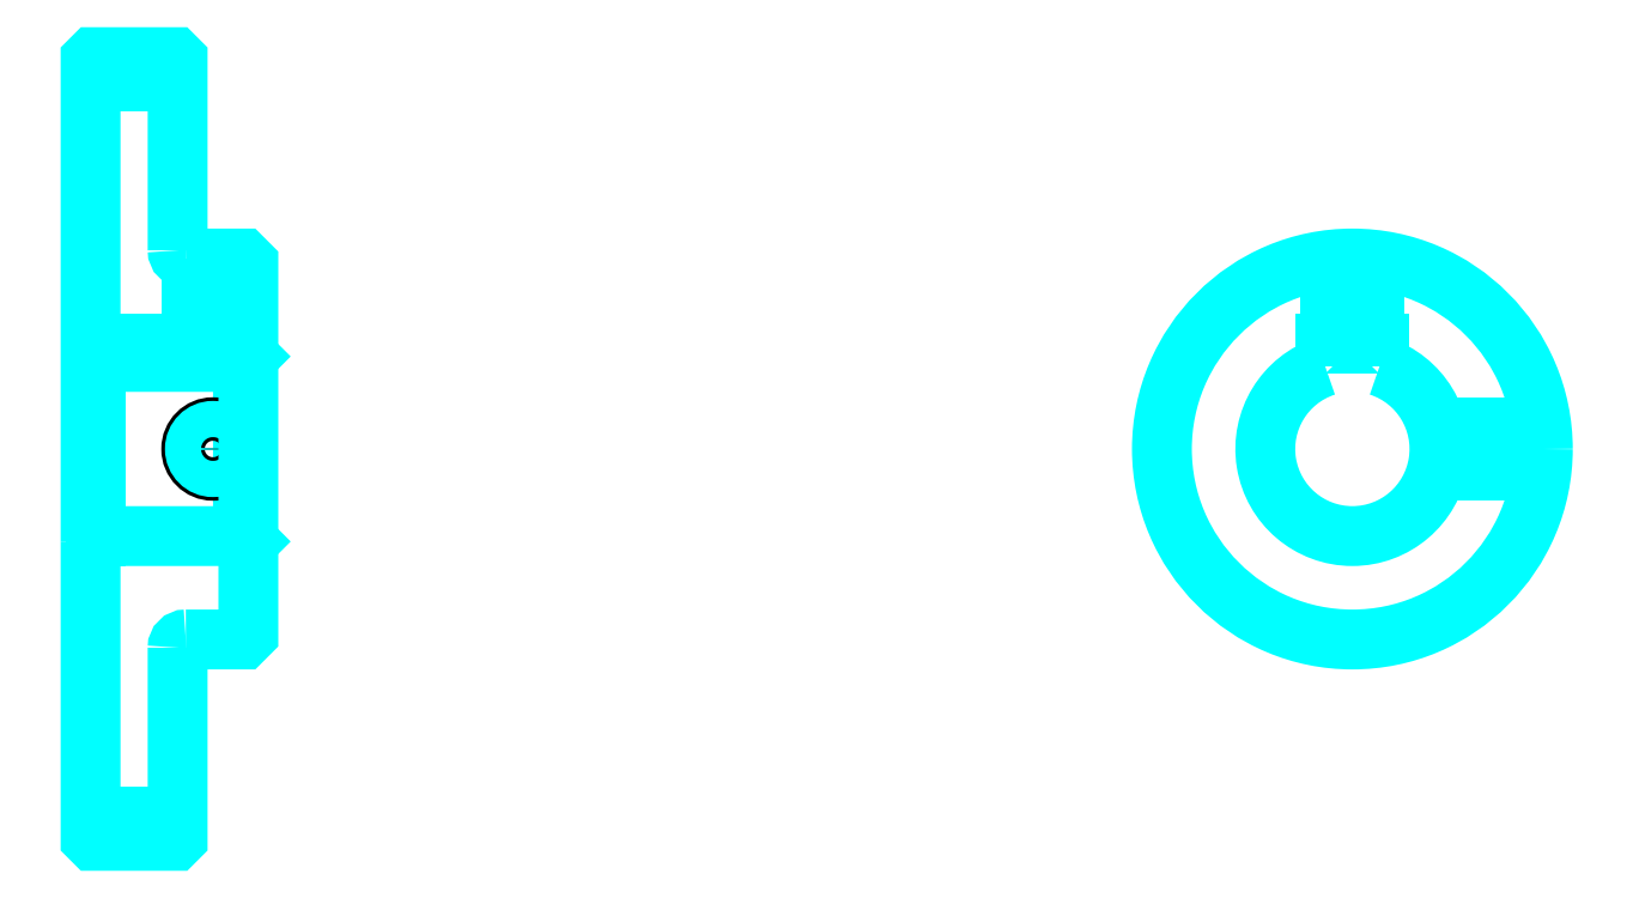
<metadata>
{"format":"dxf","ext":"dxf","renderer":"ezdxf+matplotlib","layout":"modelspace","background":"white","min_lineweight":24,"dpi":150}
</metadata>
<code>
0
SECTION
2
ENTITIES
0
LINE
8
0
10
174.3
20
242.9
30
0
11
190.3
21
242.9
31
0
0
LINE
8
0
10
174.3
20
107.9
30
0
11
190.3
21
107.9
31
0
0
LINE
8
0
10
202.3
20
159.4
30
0
11
203.3
21
158.4
31
0
0
LINE
8
0
10
202.3
20
191.4
30
0
11
203.3
21
192.4
31
0
0
LINE
8
0
10
175.3
20
191.4
30
0
11
175.3
21
159.4
31
0
0
POLYLINE
8
0
66
1
10
0
20
0
30
0
70
2
0
VERTEX
8
0
10
174.3
20
158.4
30
0
70
0
0
VERTEX
8
0
10
175.3
20
159.4
30
0
70
0
0
VERTEX
8
0
10
202.3
20
159.4
30
0
70
0
0
VERTEX
8
0
10
202.3
20
191.4
30
0
70
0
0
VERTEX
8
0
10
175.3
20
191.4
30
0
70
0
0
VERTEX
8
0
10
174.3
20
192.4
30
0
70
0
0
SEQEND
8
0
0
ARC
8
0
10
191.8
20
211.9
30
0
40
1.5
50
180
51
270
0
ARC
8
0
10
191.8
20
138.9
30
0
40
1.5
50
90
51
180
0
ARC
8
0
10
406.2
20
175.4
30
0
40
16
50
108.2
51
71.79
0
POLYLINE
8
0
66
1
10
0
20
0
30
0
70
2
0
VERTEX
8
0
10
411.2
20
190.6
30
0
70
0
0
VERTEX
8
0
10
411.2
20
194.7
30
0
70
0
0
VERTEX
8
0
10
401.2
20
194.7
30
0
70
0
0
VERTEX
8
0
10
401.2
20
190.6
30
0
70
0
0
SEQEND
8
0
0
LINE
8
0
10
174.3
20
194.7
30
0
11
203.3
21
194.7
31
0
0
POLYLINE
8
0
66
1
10
0
20
0
30
0
70
2
0
VERTEX
8
0
10
200.8
20
210.4
30
0
70
0
0
VERTEX
8
0
10
200.8
20
194.7
30
0
70
0
0
SEQEND
8
0
0
POLYLINE
8
0
66
1
10
0
20
0
30
0
70
2
0
VERTEX
8
0
10
192.8
20
210.4
30
0
70
0
0
VERTEX
8
0
10
192.8
20
194.7
30
0
70
0
0
SEQEND
8
0
0
POLYLINE
8
0
66
1
10
0
20
0
30
0
70
2
0
VERTEX
8
0
10
200.2
20
210.4
30
0
70
0
0
VERTEX
8
0
10
200.2
20
194.7
30
0
70
0
0
SEQEND
8
0
0
POLYLINE
8
0
66
1
10
0
20
0
30
0
70
2
0
VERTEX
8
0
10
193.5
20
210.4
30
0
70
0
0
VERTEX
8
0
10
193.5
20
194.7
30
0
70
0
0
SEQEND
8
0
0
POLYLINE
8
0
66
1
10
0
20
0
30
0
70
2
0
VERTEX
8
0
10
402.2
20
194.7
30
0
70
0
0
VERTEX
8
0
10
402.2
20
210.2
30
0
70
0
0
SEQEND
8
0
0
POLYLINE
8
0
66
1
10
0
20
0
30
0
70
2
0
VERTEX
8
0
10
410.2
20
194.7
30
0
70
0
0
VERTEX
8
0
10
410.2
20
210.2
30
0
70
0
0
SEQEND
8
0
0
POLYLINE
8
0
66
1
10
0
20
0
30
0
70
2
0
VERTEX
8
0
10
402.9
20
194.7
30
0
70
0
0
VERTEX
8
0
10
402.9
20
210.2
30
0
70
0
0
SEQEND
8
0
0
POLYLINE
8
0
66
1
10
0
20
0
30
0
70
2
0
VERTEX
8
0
10
409.5
20
194.7
30
0
70
0
0
VERTEX
8
0
10
409.5
20
210.2
30
0
70
0
0
SEQEND
8
0
0
CIRCLE
8
0
10
196.8
20
175.4
30
0
40
4
0
CIRCLE
8
0
10
196.8
20
175.4
30
0
40
3.325
0
POLYLINE
8
0
66
1
10
0
20
0
30
0
70
2
0
VERTEX
8
0
10
421.7
20
179.4
30
0
70
0
0
VERTEX
8
0
10
441
20
179.4
30
0
70
0
0
SEQEND
8
0
0
POLYLINE
8
0
66
1
10
0
20
0
30
0
70
2
0
VERTEX
8
0
10
421.7
20
171.4
30
0
70
0
0
VERTEX
8
0
10
441
20
171.4
30
0
70
0
0
SEQEND
8
0
0
POLYLINE
8
0
66
1
10
0
20
0
30
0
70
2
0
VERTEX
8
0
10
421.8
20
178.7
30
0
70
0
0
VERTEX
8
0
10
441
20
178.7
30
0
70
0
0
SEQEND
8
0
0
POLYLINE
8
0
66
1
10
0
20
0
30
0
70
2
0
VERTEX
8
0
10
421.8
20
172.1
30
0
70
0
0
VERTEX
8
0
10
441
20
172.1
30
0
70
0
0
SEQEND
8
0
0
POLYLINE
8
0
66
1
10
0
20
0
30
0
70
2
0
VERTEX
8
0
10
174.3
20
158.4
30
0
70
0
0
VERTEX
8
0
10
174.3
20
103.9
30
0
70
0
0
VERTEX
8
0
10
174.8
20
103.4
30
0
70
0
0
VERTEX
8
0
10
189.8
20
103.4
30
0
70
0
0
VERTEX
8
0
10
190.3
20
103.9
30
0
70
0
0
VERTEX
8
0
10
190.3
20
138.9
30
0
70
0
0
SEQEND
8
0
0
POLYLINE
8
0
66
1
10
0
20
0
30
0
70
2
0
VERTEX
8
0
10
191.8
20
140.4
30
0
70
0
0
VERTEX
8
0
10
202.3
20
140.4
30
0
70
0
0
VERTEX
8
0
10
203.3
20
141.4
30
0
70
0
0
VERTEX
8
0
10
203.3
20
209.4
30
0
70
0
0
VERTEX
8
0
10
202.3
20
210.4
30
0
70
0
0
VERTEX
8
0
10
191.8
20
210.4
30
0
70
0
0
SEQEND
8
0
0
POLYLINE
8
0
66
1
10
0
20
0
30
0
70
2
0
VERTEX
8
0
10
190.3
20
211.9
30
0
70
0
0
VERTEX
8
0
10
190.3
20
246.9
30
0
70
0
0
VERTEX
8
0
10
189.8
20
247.4
30
0
70
0
0
VERTEX
8
0
10
174.8
20
247.4
30
0
70
0
0
VERTEX
8
0
10
174.3
20
246.9
30
0
70
0
0
VERTEX
8
0
10
174.3
20
158.4
30
0
70
0
0
SEQEND
8
0
0
CIRCLE
8
0
10
406.2
20
175.4
30
0
40
35
0
ENDSEC
0
EOF

</code>
